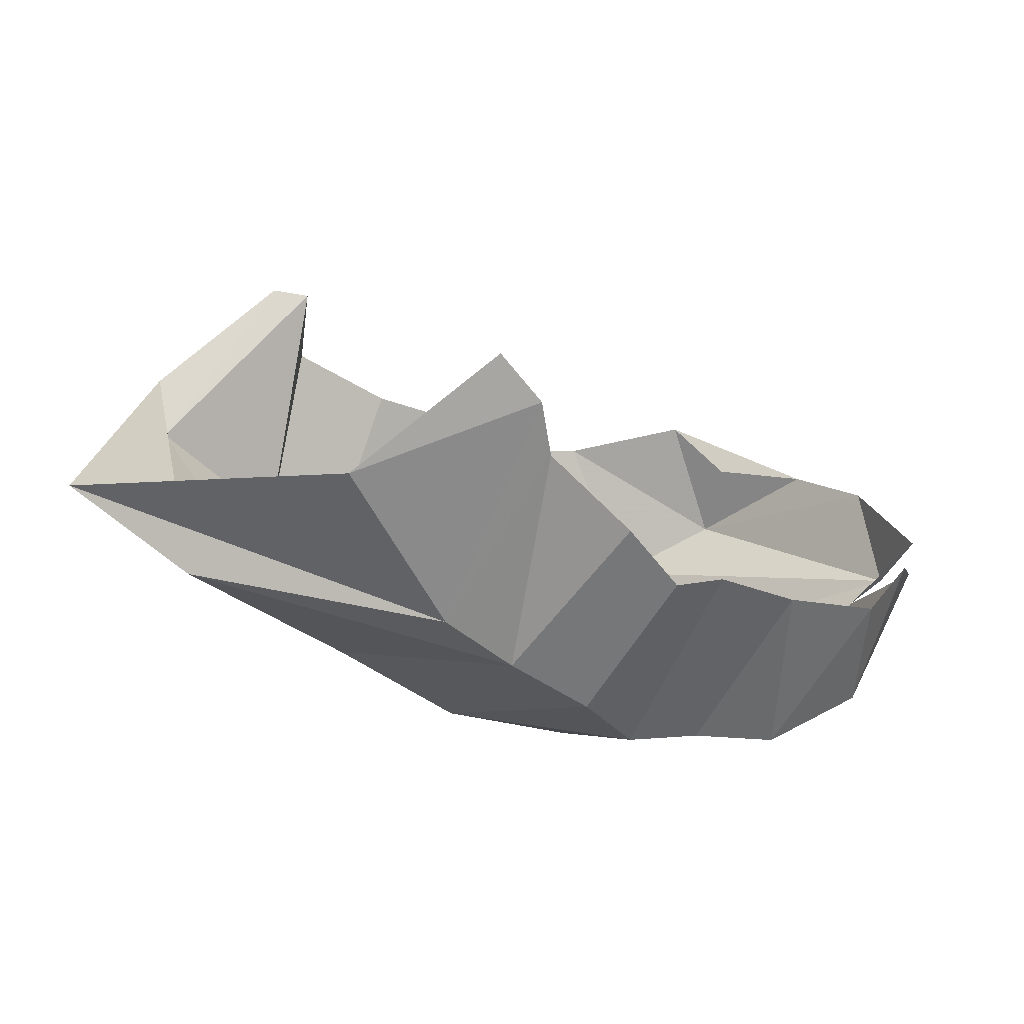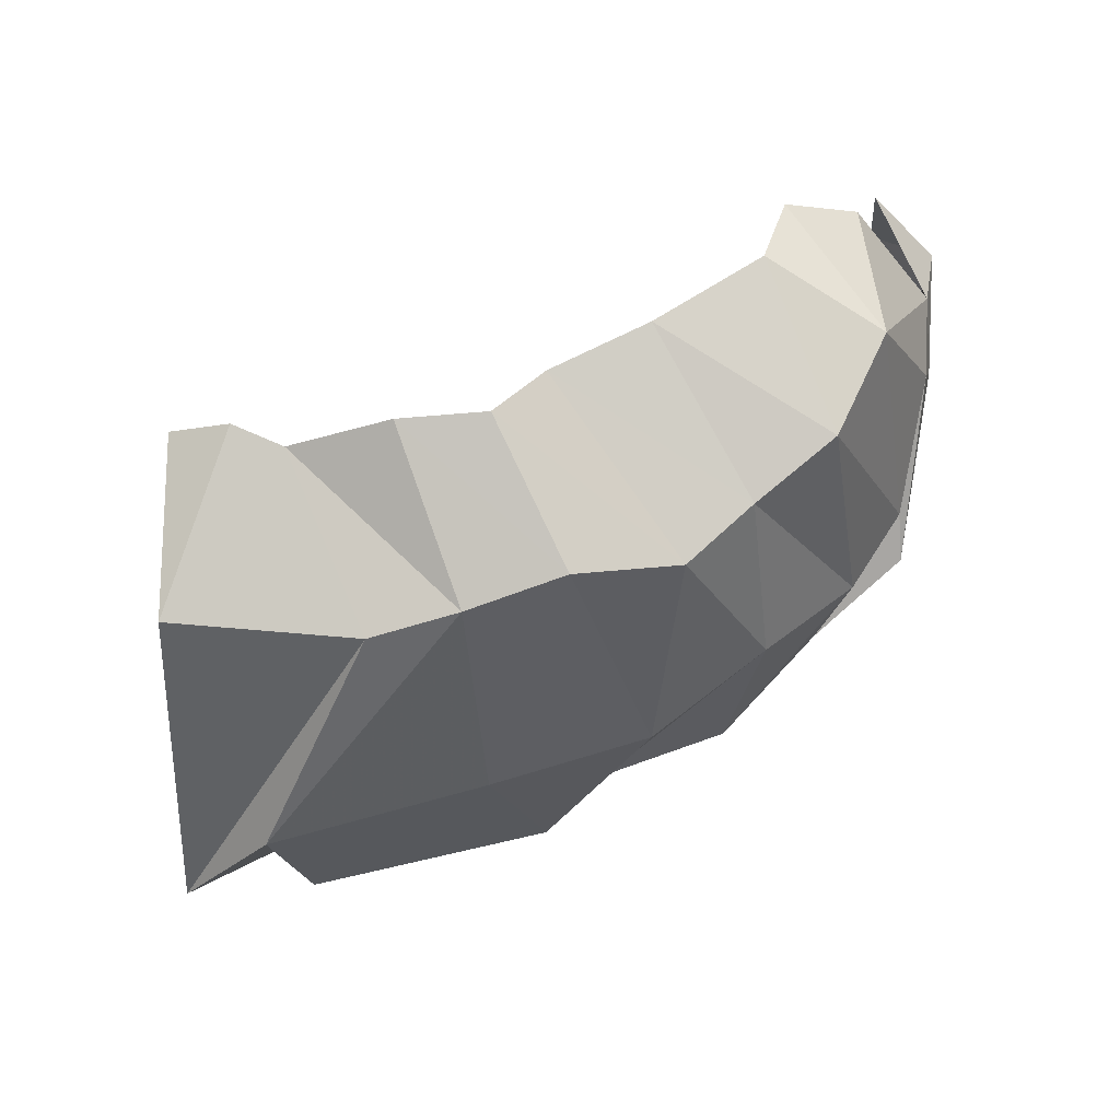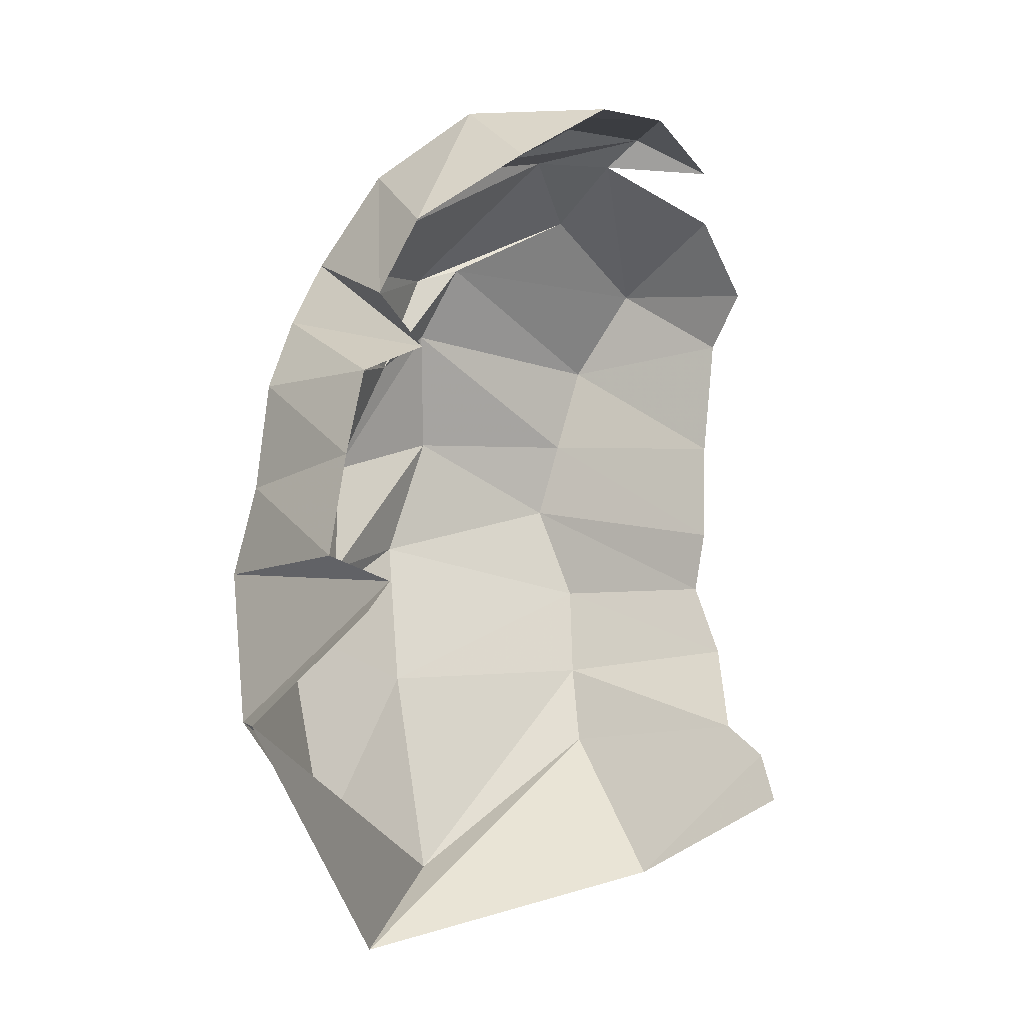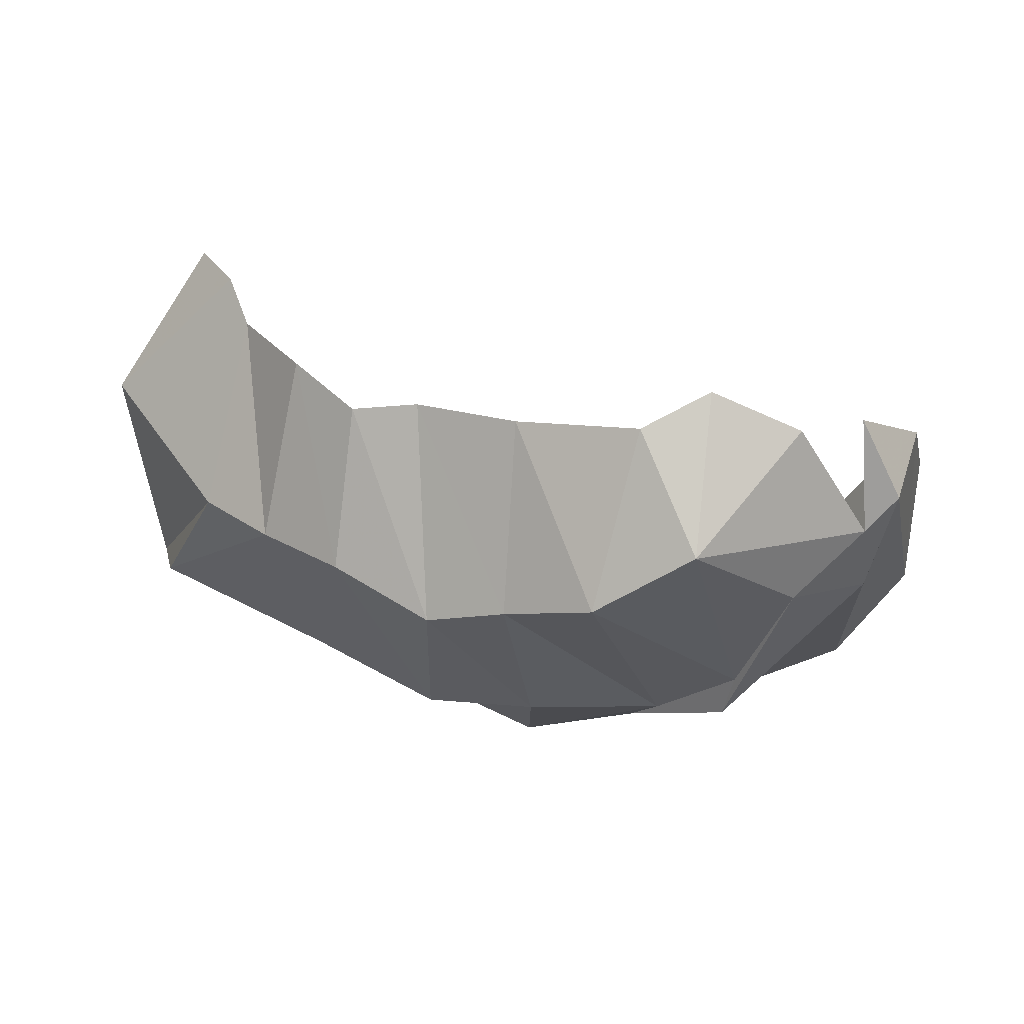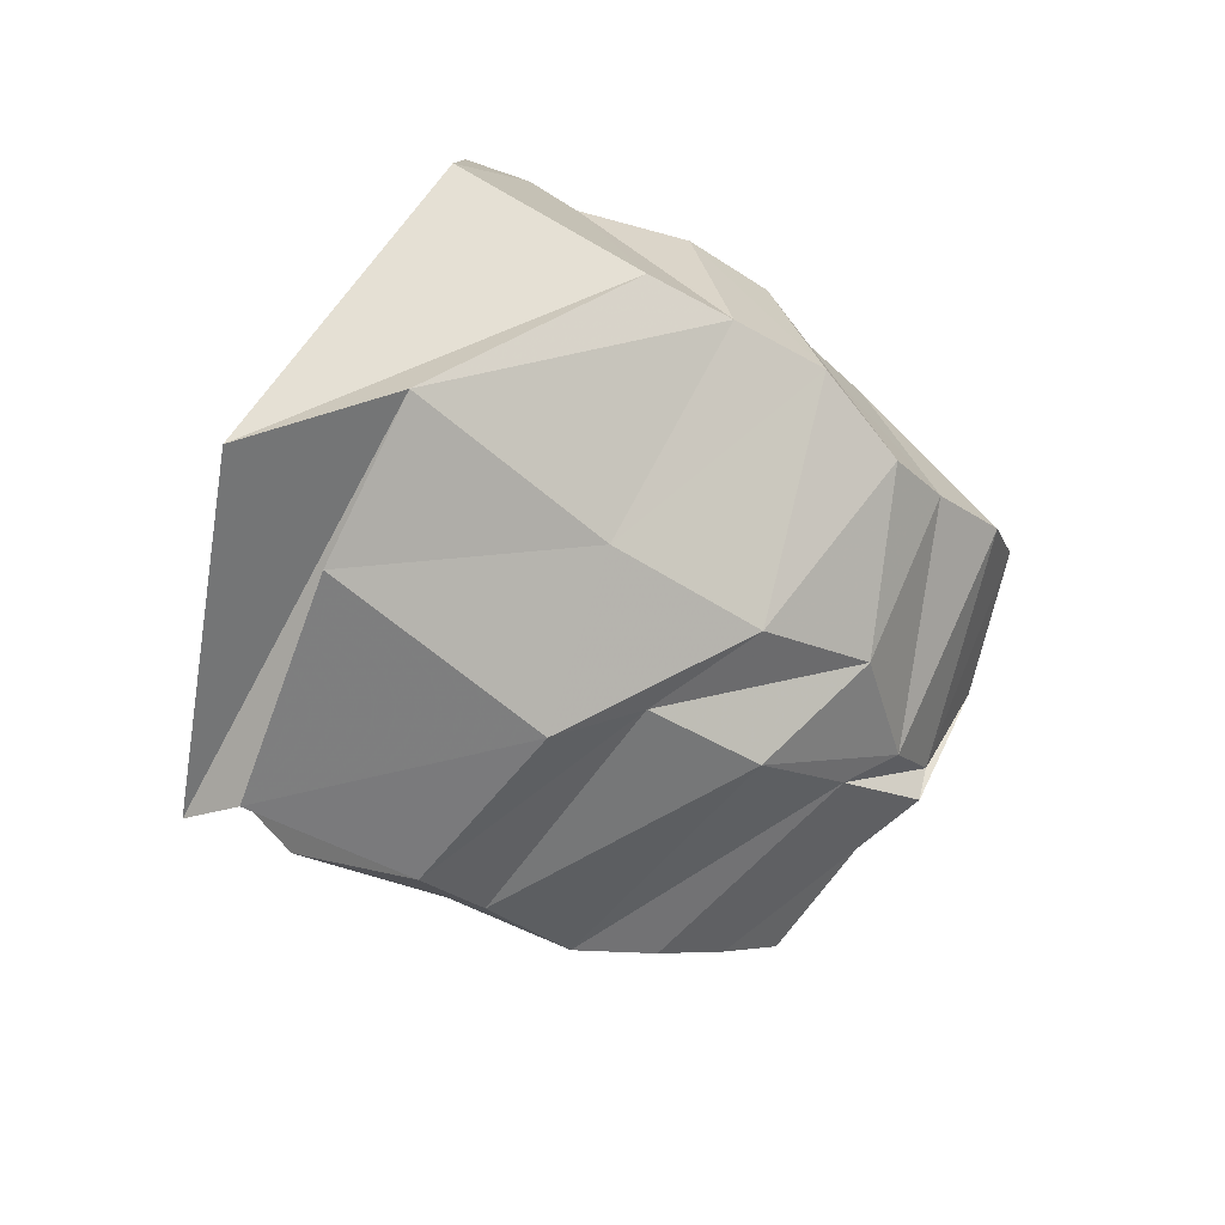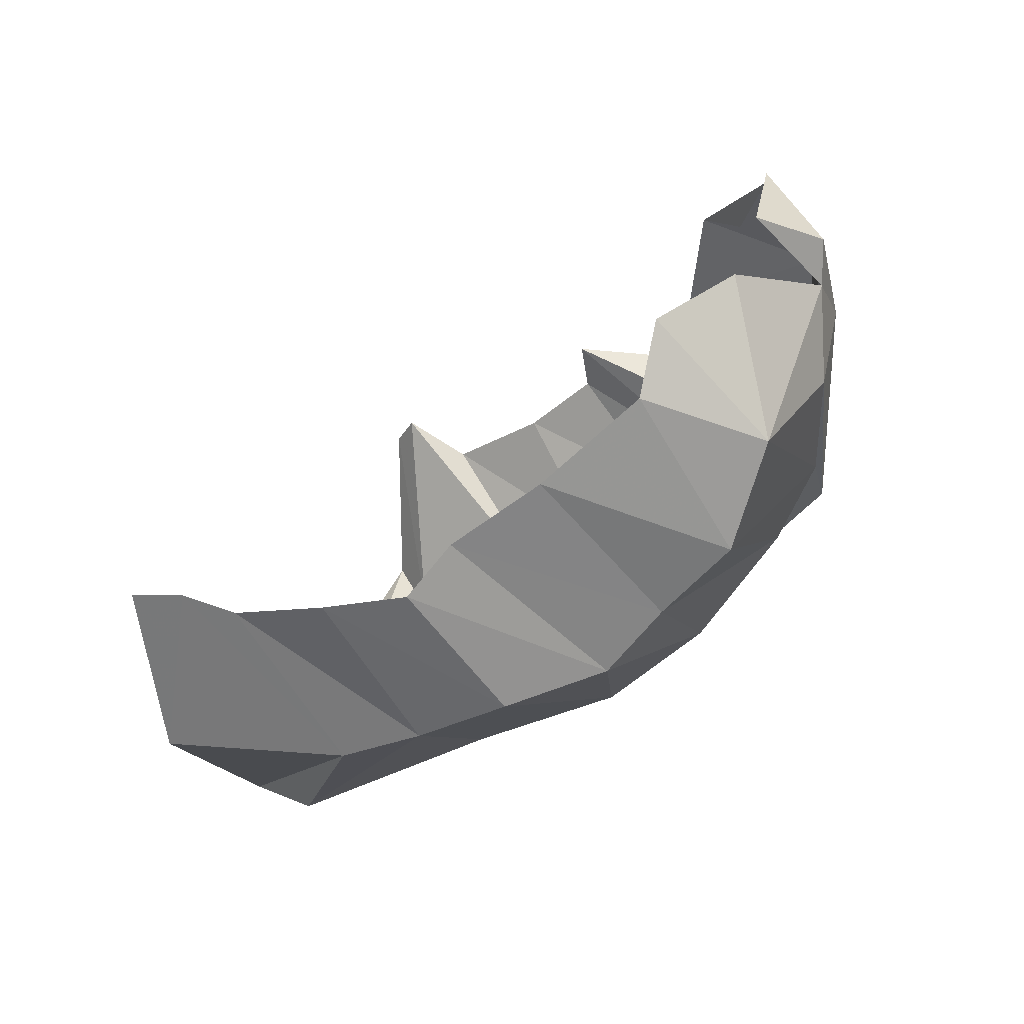
<metadata>
{"format":"obj","ext":"obj","renderer":"f3d","projection":"perspective","resolution":1024,"background":"white","views":[{"elev":-43.9,"azim":-42.3,"up":"+Y"},{"elev":-72.7,"azim":19.5,"up":"+Y"},{"elev":63.5,"azim":-91.3,"up":"+Y"},{"elev":29.0,"azim":42.4,"up":"+Z"},{"elev":-44.1,"azim":-32.3,"up":"+Z"},{"elev":-36.4,"azim":30.6,"up":"+Y"}]}
</metadata>
<code>
v 145.6 47.3 200.3
v 161.8 43.01 198
v 173.3 38.53 188.9
v 202.1 30.86 188.2
v 225.1 29.72 182.3
v 240.4 39.17 185.3
v 268.2 47.54 186.5
v 299.6 60.33 190.3
v -1 -1 -1
v 309 77.29 197.8
v 130.7 24.24 160.8
v 178.7 15.32 142.4
v 203.1 15.05 141.2
v 230.7 15.92 141.3
v 257.3 23.99 131.7
v 277.7 32.41 138.3
v 302.4 39.29 146
v 322.4 56.19 162.6
v -2 -2 -2
v 326.9 93.02 186.8
v 98.32 59.66 77.01
v 130.2 36.4 92.12
v 188.5 46.91 84.5
v 232.5 49.58 81.96
v 268 54.29 93.23
v 294.7 78.38 93.64
v 313 89.33 105.5
v 330.9 88.76 139.9
v 338.8 108.6 154.9
v 333.8 111 185.6
v -3 -3 -3
v 129 69.78 63.87
v 192.9 80.36 52.98
v 215.1 72.97 66.7
v 248.9 74.99 66.64
v 280.6 83.78 81.91
v 309.4 89.15 92.93
v 334 118.1 132.4
v 344.1 115.7 164.2
v 331.6 142.5 169.4
v 134.5 148.8 51.27
v 141.9 132.7 46.91
v 187.4 129.6 42.54
v 210.2 137.9 48.9
v 239 145.3 52.47
v 262.4 141.5 58.3
v 282.4 140.7 66.34
v 306.7 150.4 83.74
v 321.3 161.5 111.2
v 324.2 158.6 151.2
v 152.5 179.6 83.04
v 161.6 179 88.9
v 172.7 171.6 72.69
v 203.3 170.3 76.66
v 227 174.1 81.51
v 233.5 174.9 97.23
v 252.3 172.9 85.49
v 272.9 178.2 96.27
v 292.8 180.1 125.9
v 307.4 164.6 132.5
g foo
f 1 11 2
f 11 12 2
f 2 12 3
f 12 13 3
f 3 13 4
f 13 14 4
f 4 14 5
f 14 15 5
f 5 15 6
f 15 16 6
f 6 16 7
f 16 17 7
f 7 17 8
f 17 18 8
f 8 18 10
f 18 20 10
f 11 21 12
f 21 22 12
f 12 22 13
f 22 23 13
f 13 23 14
f 23 24 14
f 14 24 15
f 24 25 15
f 15 25 16
f 25 26 16
f 16 26 17
f 26 27 17
f 17 27 18
f 27 28 18
f 18 28 29
f 18 29 20
f 29 20 20
f 21 41 22
f 41 42 22
f 22 32 23
f 32 33 23
f 23 33 24
f 33 34 24
f 24 34 25
f 34 35 25
f 25 35 26
f 35 36 26
f 26 36 27
f 36 37 27
f 27 37 28
f 37 38 28
f 28 38 29
f 38 39 29
f 29 39 30
f 39 40 30
f 32 42 33
f 42 43 33
f 33 43 34
f 43 44 34
f 34 44 35
f 44 45 35
f 35 45 36
f 45 46 36
f 36 46 37
f 46 47 37
f 37 47 38
f 47 48 38
f 38 48 39
f 48 49 39
f 39 49 40
f 49 50 40
f 41 51 42
f 51 52 42
f 42 52 43
f 52 53 43
f 43 53 44
f 53 54 44
f 44 54 45
f 54 55 45
f 45 55 46
f 55 56 46
f 46 56 47
f 56 57 47
f 47 57 48
f 57 58 48
f 48 58 49
f 58 59 49
f 49 59 50
f 59 60 50
g

</code>
